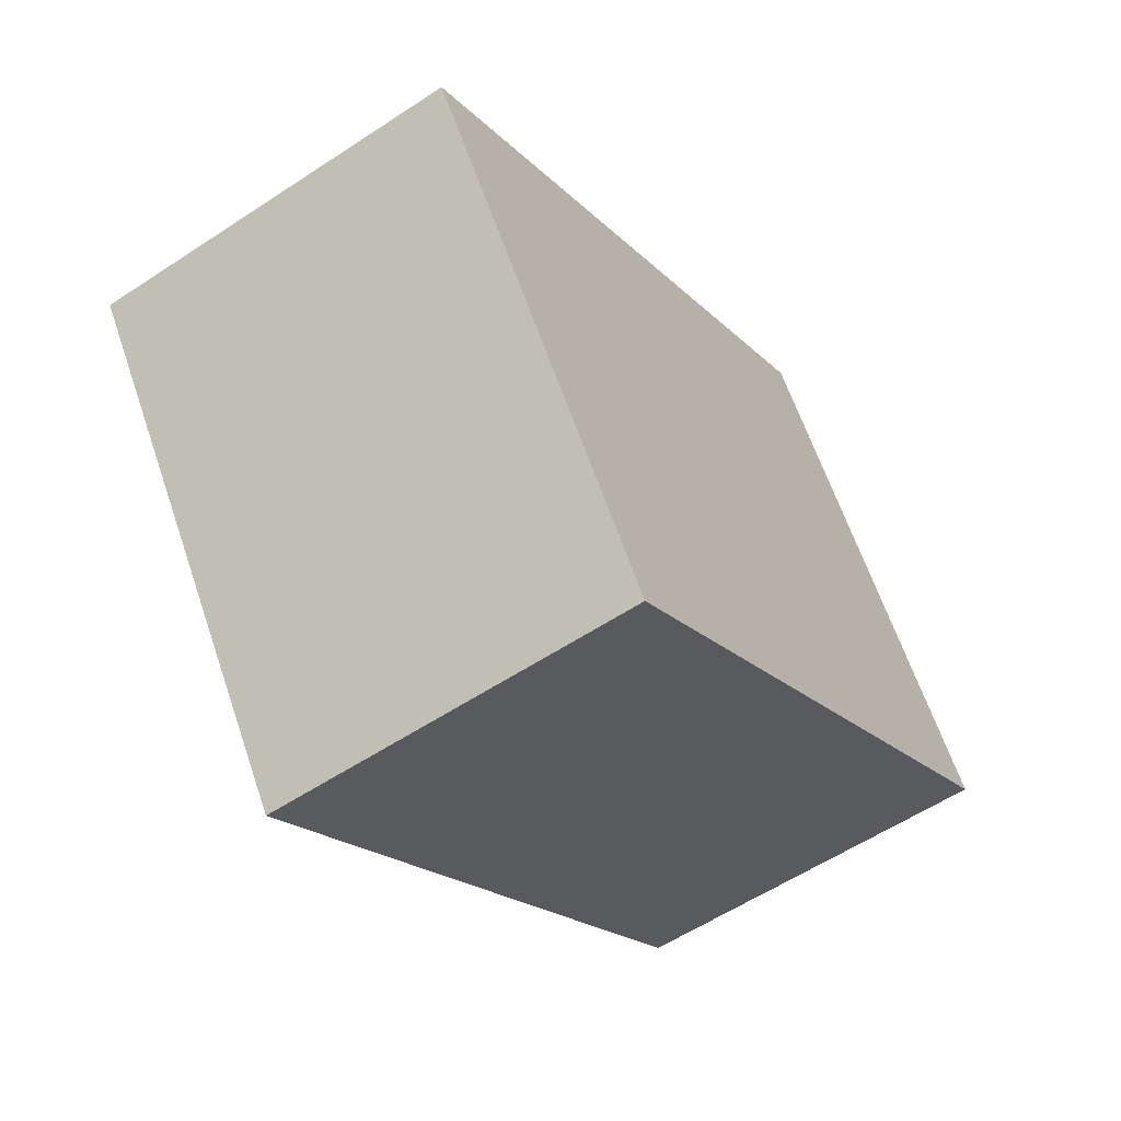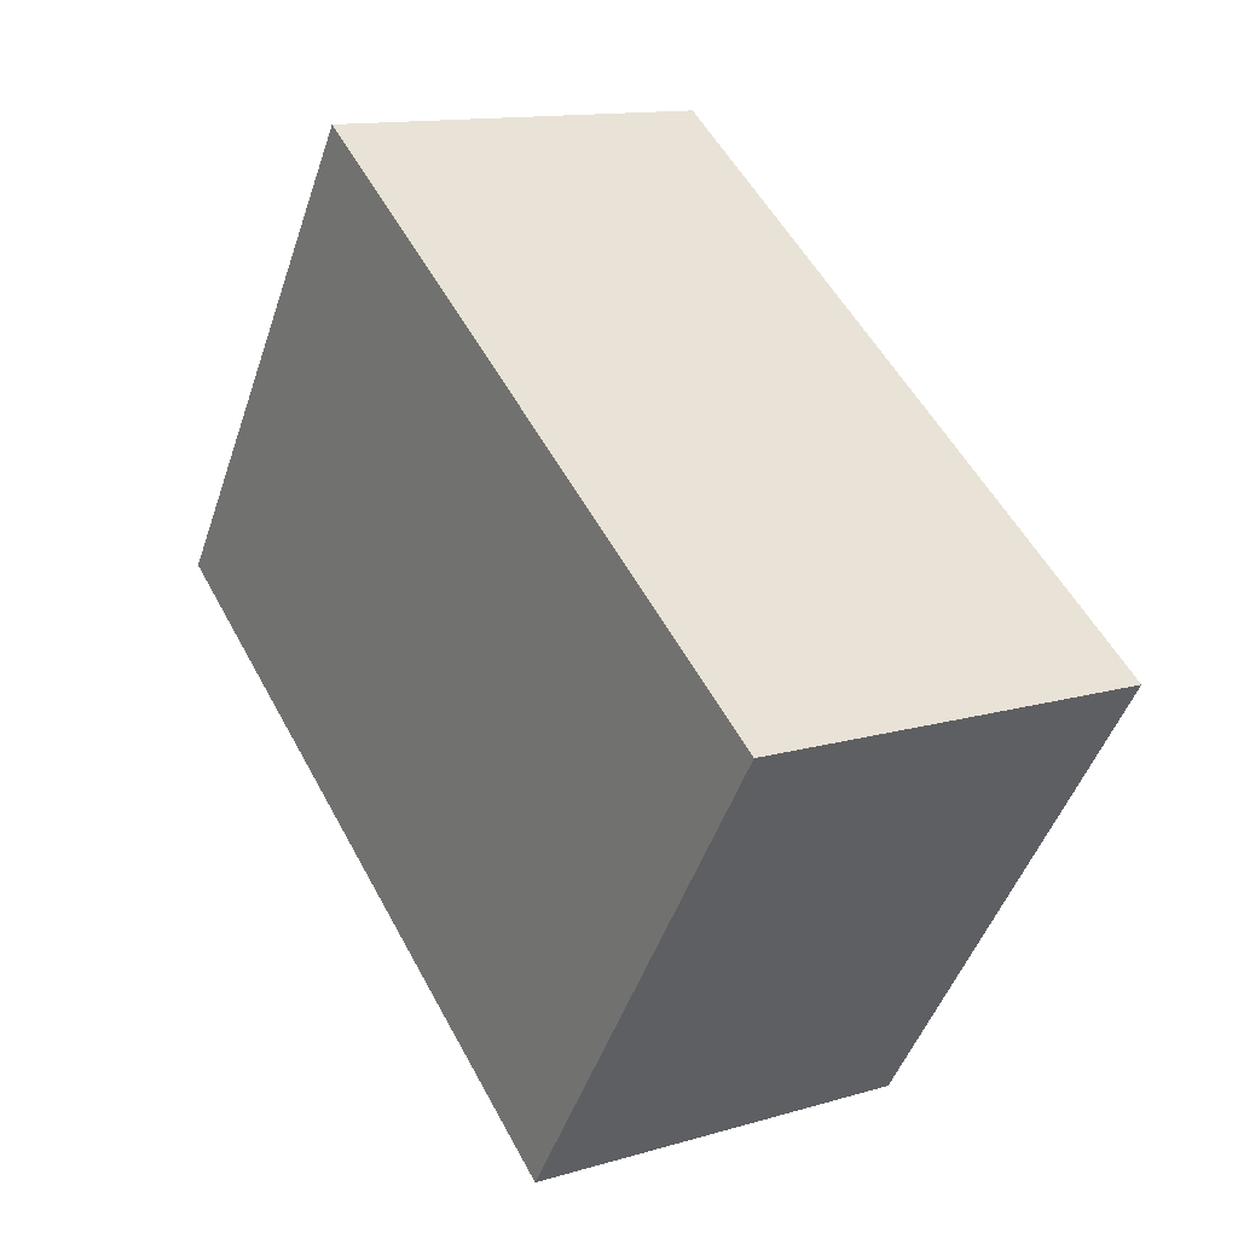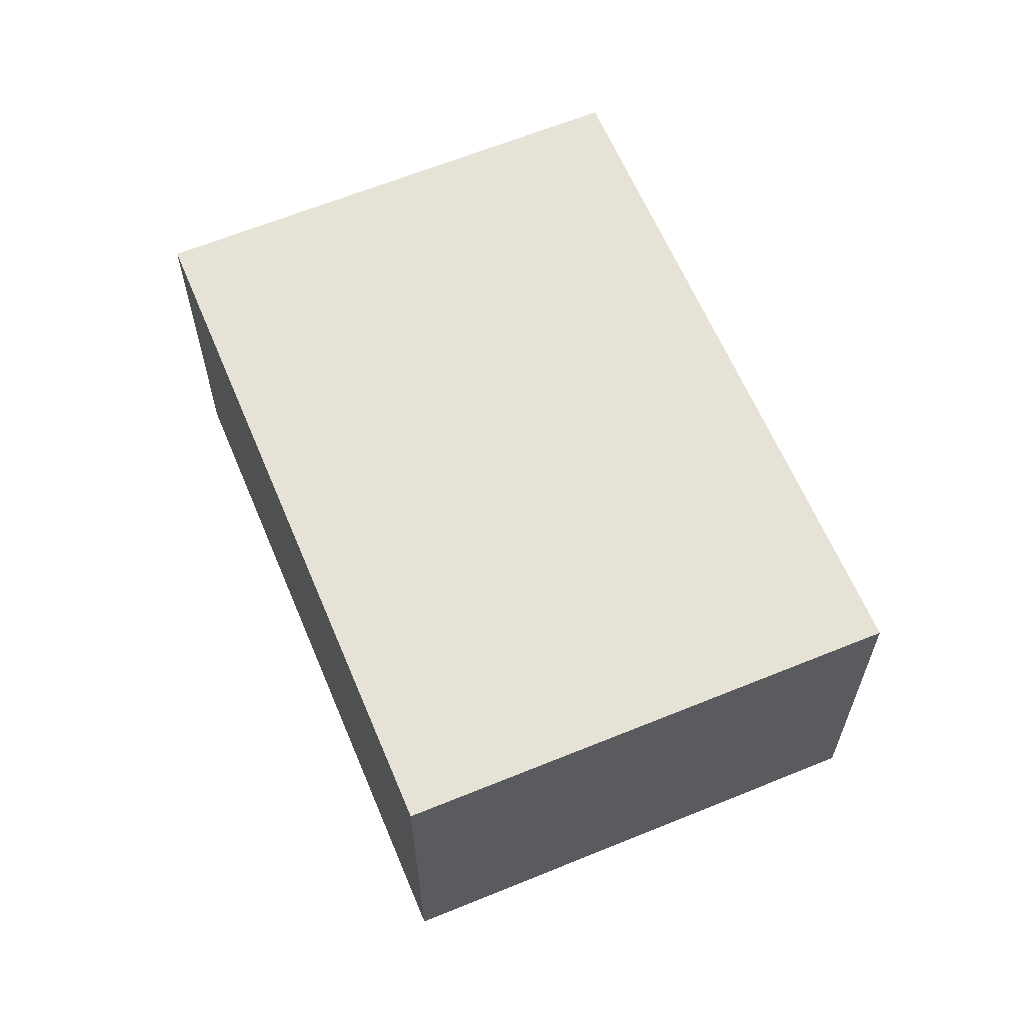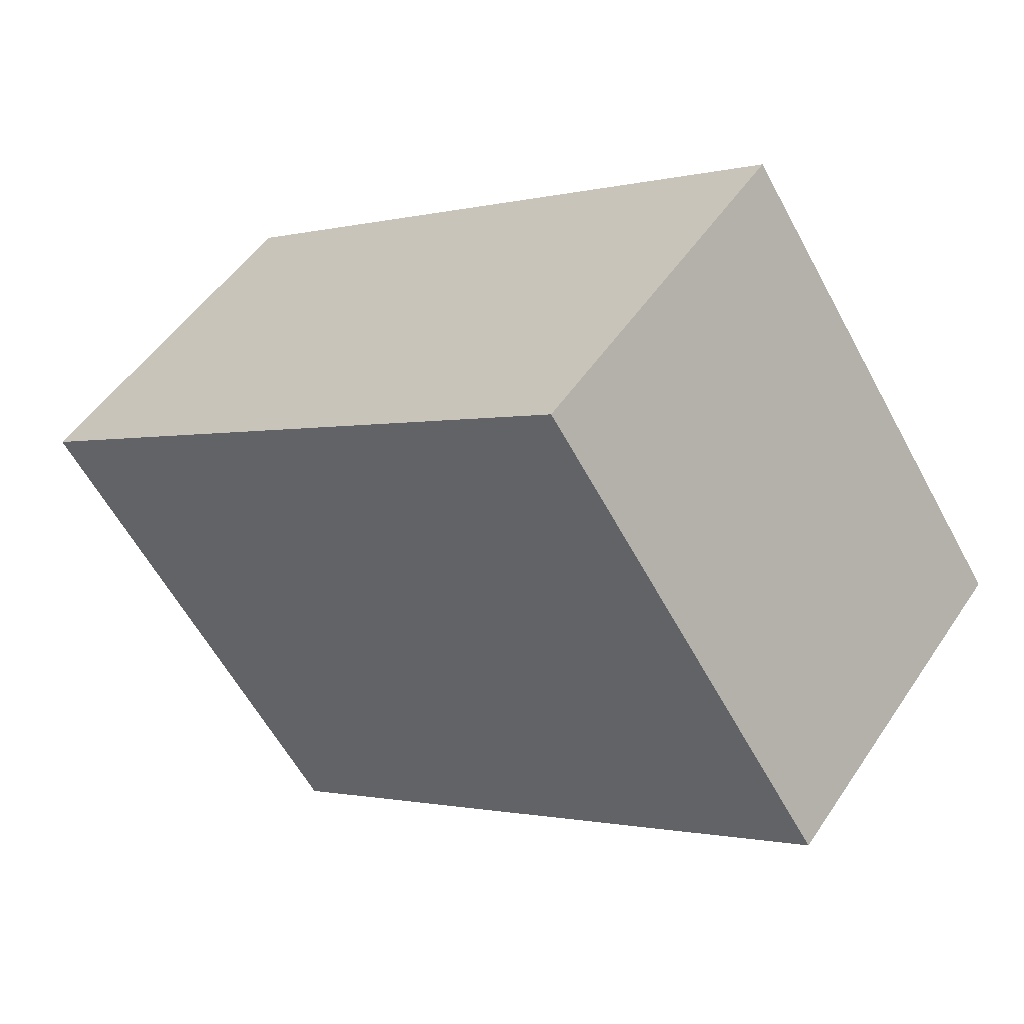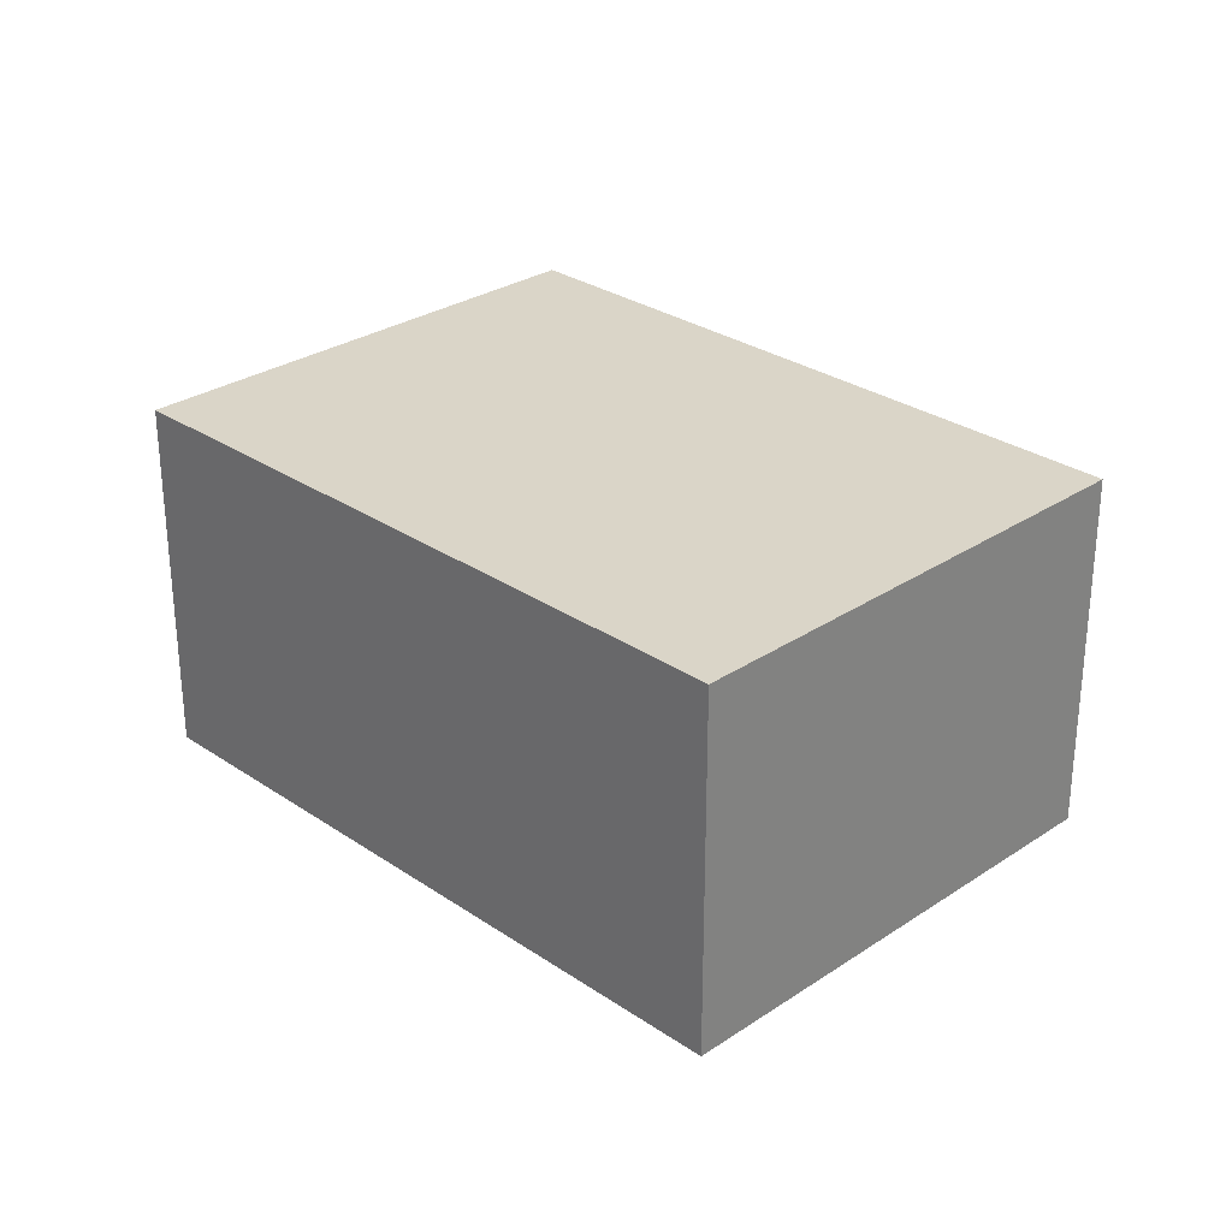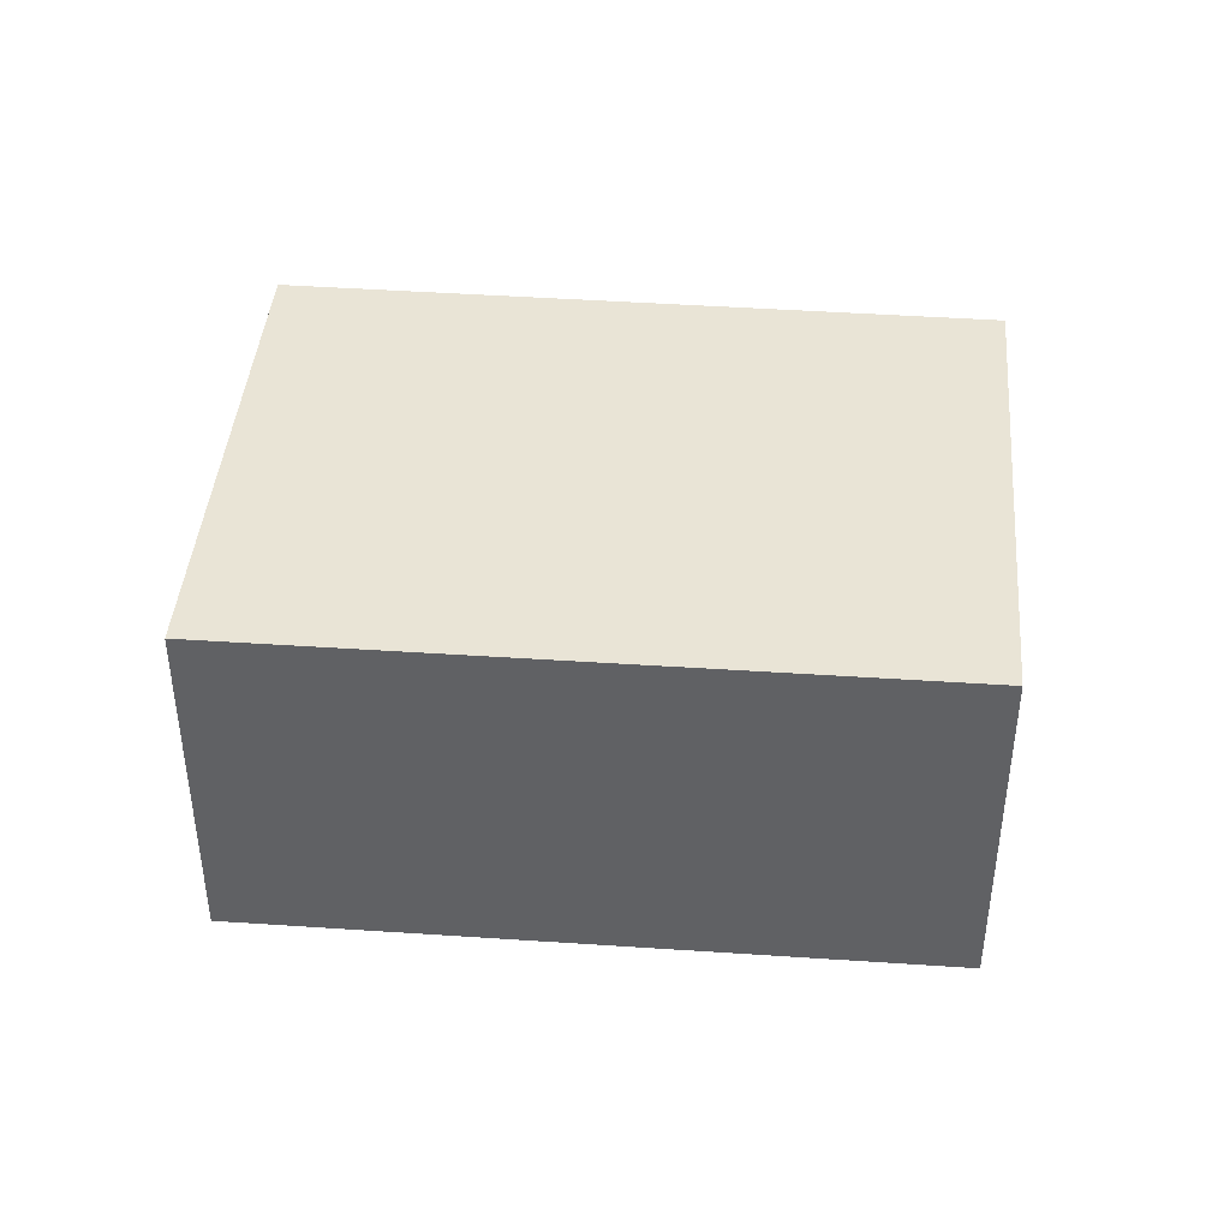
<metadata>
{"format":"obj","ext":"obj","renderer":"f3d","projection":"perspective","resolution":1024,"background":"white","views":[{"elev":-57.4,"azim":-55.5,"up":"+Z"},{"elev":13.3,"azim":-123.6,"up":"+Z"},{"elev":62.9,"azim":-146.8,"up":"+Y"},{"elev":50.4,"azim":32.6,"up":"+Z"},{"elev":29.1,"azim":11.2,"up":"+Y"},{"elev":42.6,"azim":-29.3,"up":"+Y"}]}
</metadata>
<code>
v  2.552 3.193 -3.734
v  5.242 3.193 3.521
v  7.765 3.193 -0.205
v  0 3.193 1.955e-16
v  7.765 1.255e-17 -0.205
v  2.552 2.286e-16 -3.734
v  0 0 0
v  5.242 -2.156e-16 3.521
g defaultobject
f 1 2 3
f 2 1 4
f 5 1 3
f 1 5 6
f 6 4 1
f 4 6 7
f 7 2 4
f 2 7 8
f 8 3 2
f 3 8 5
f 8 6 5
f 6 8 7

</code>
